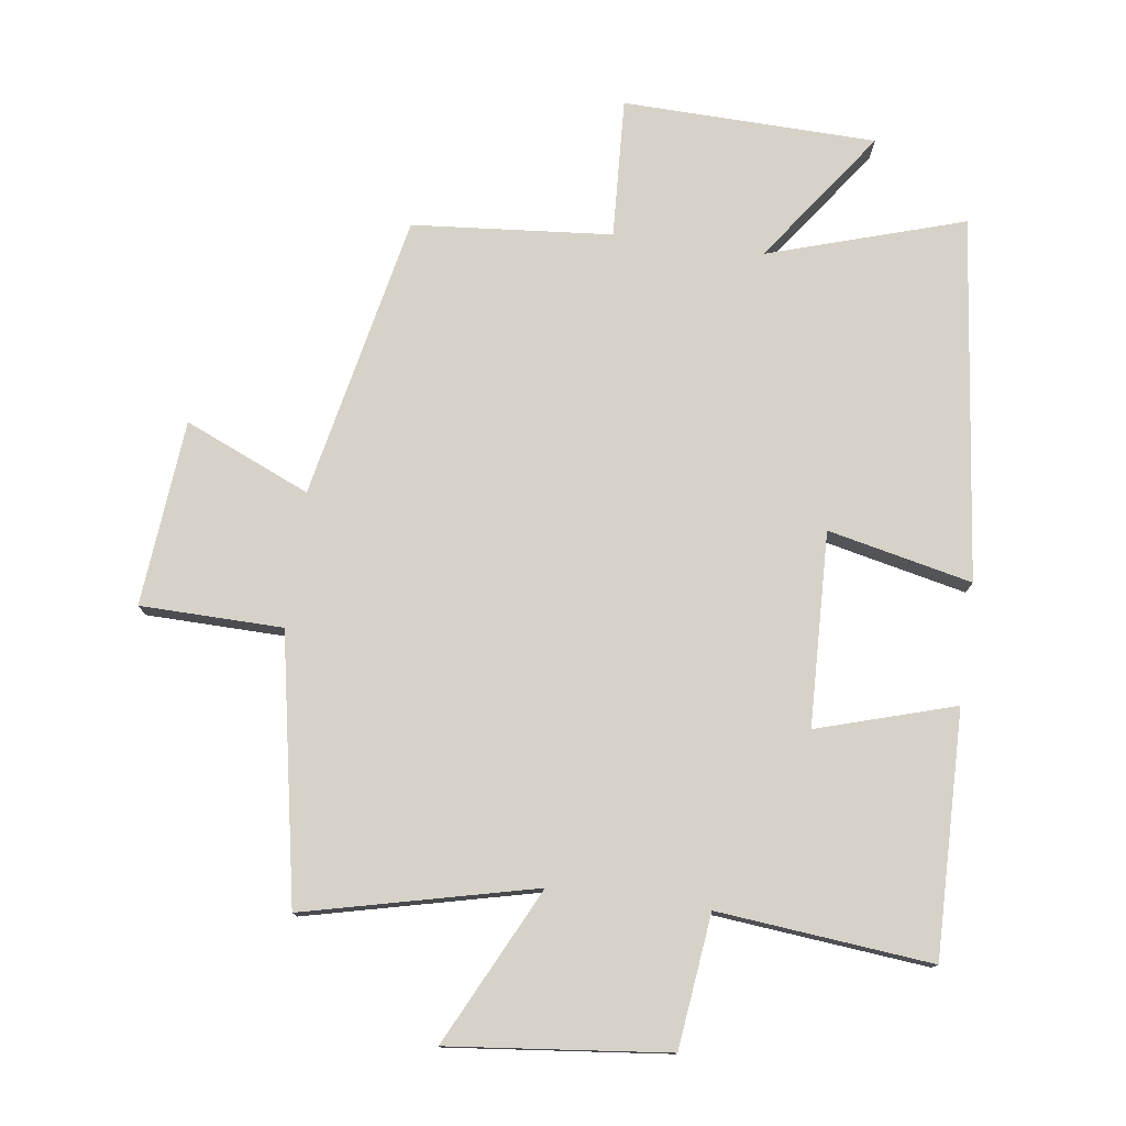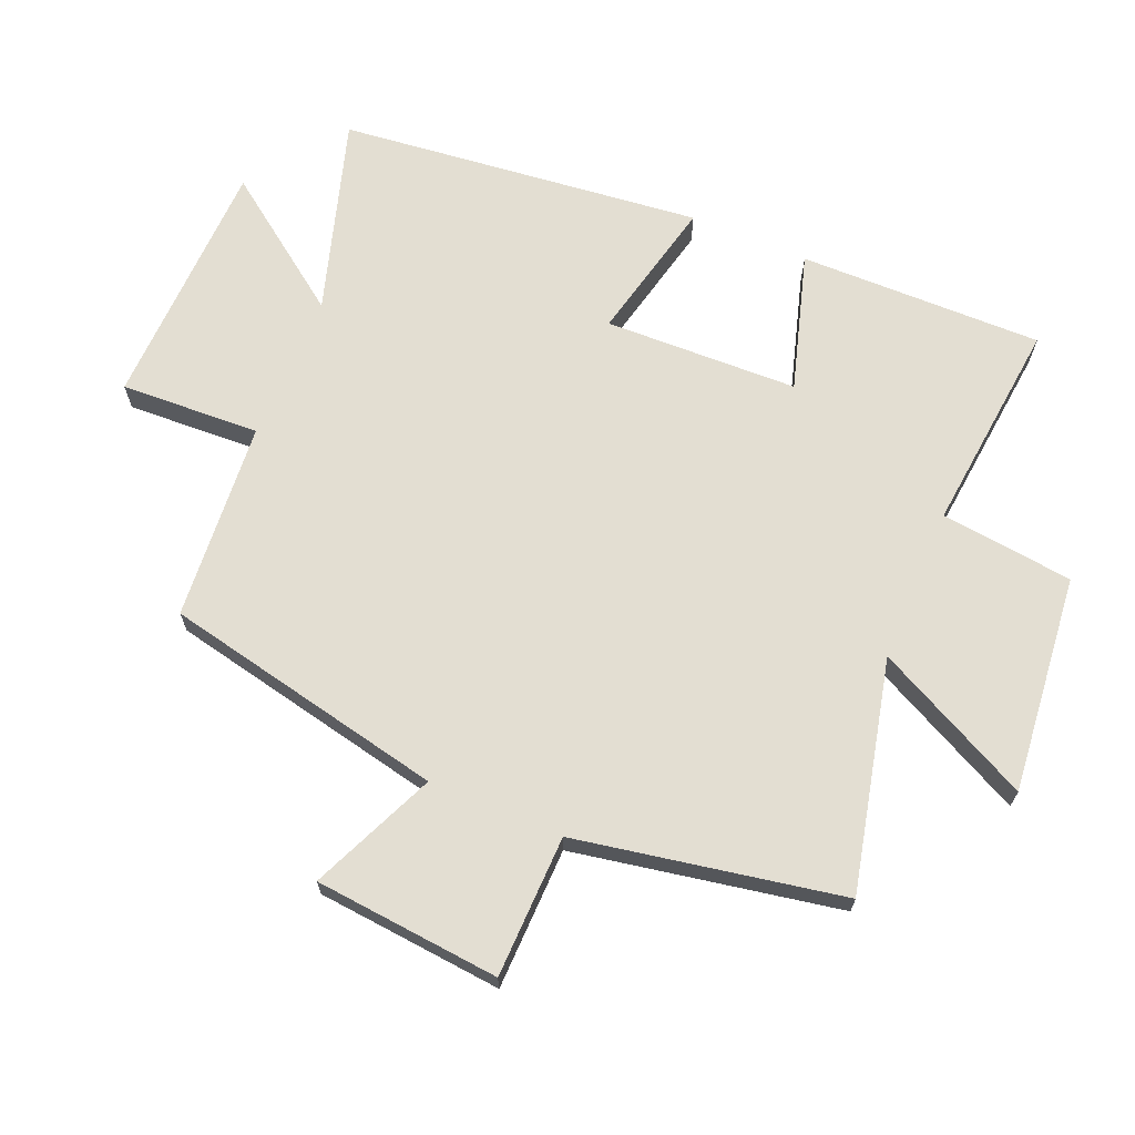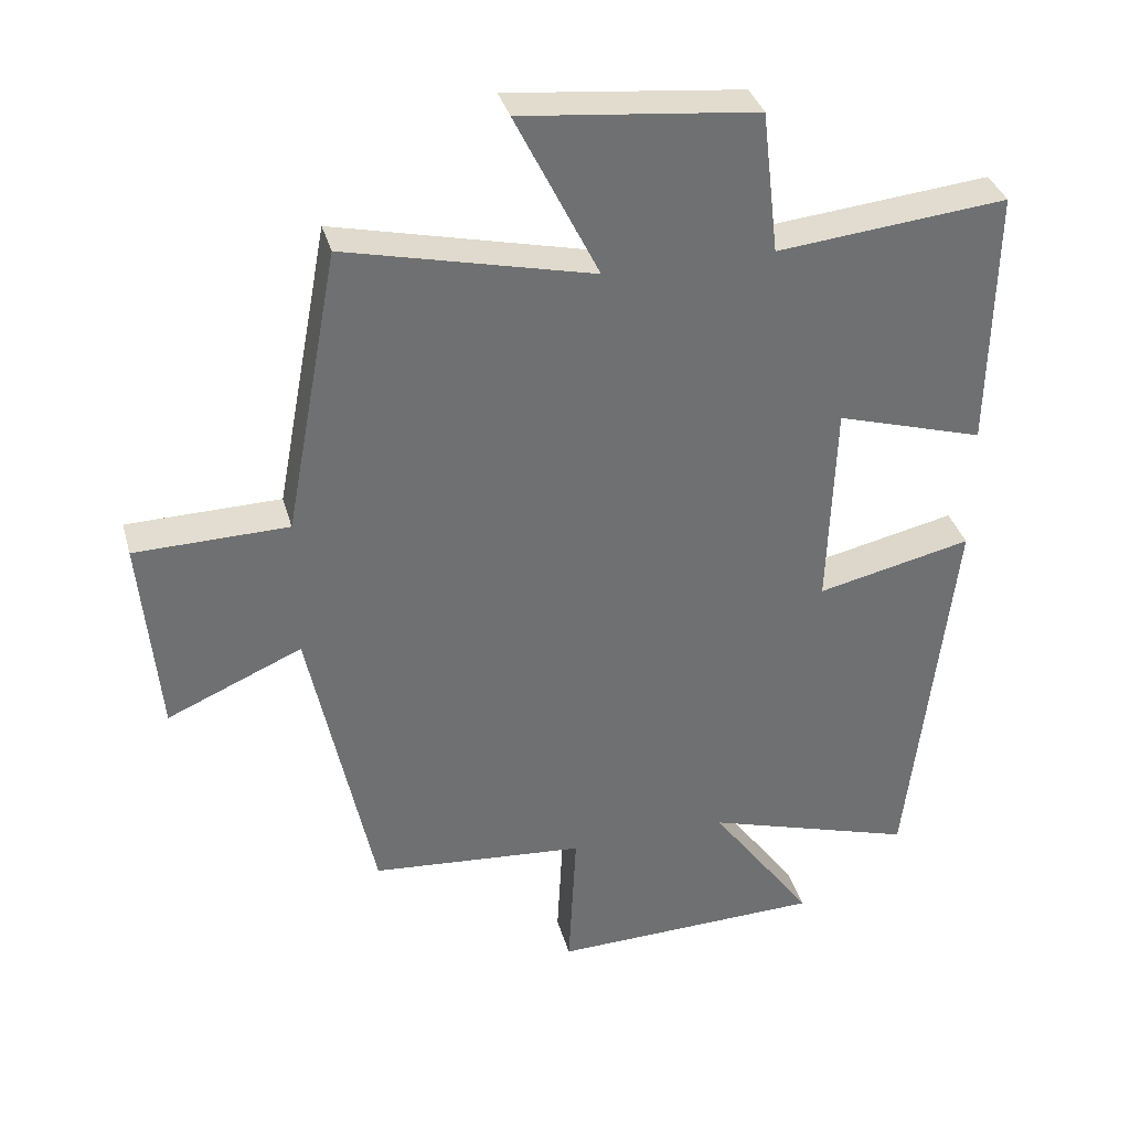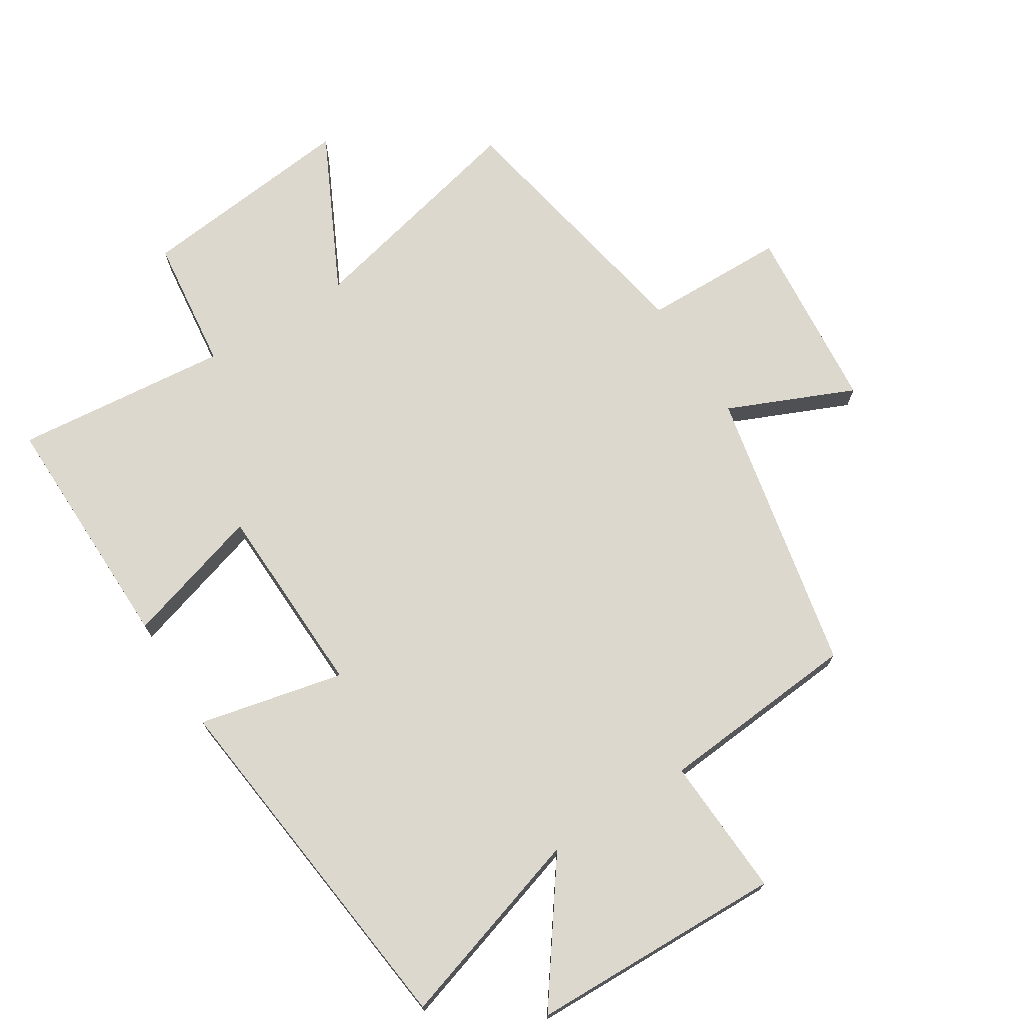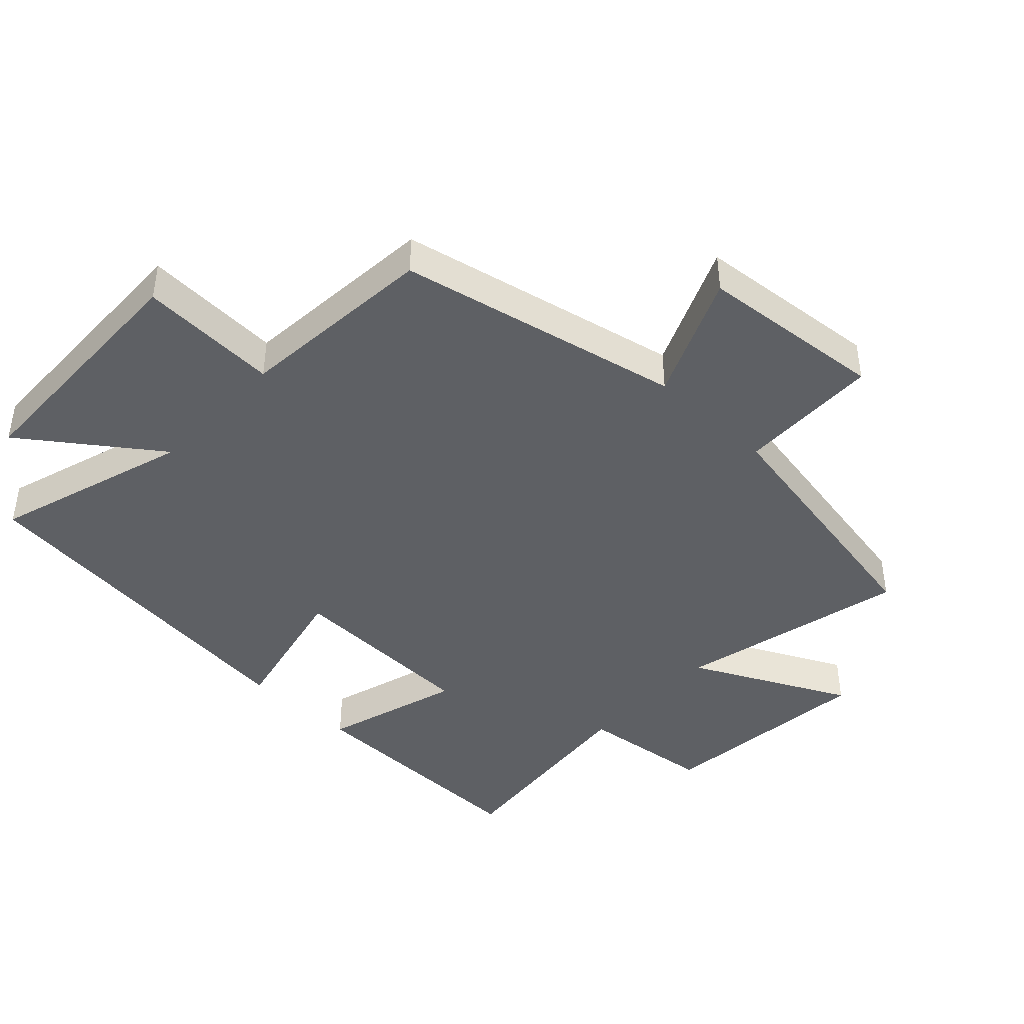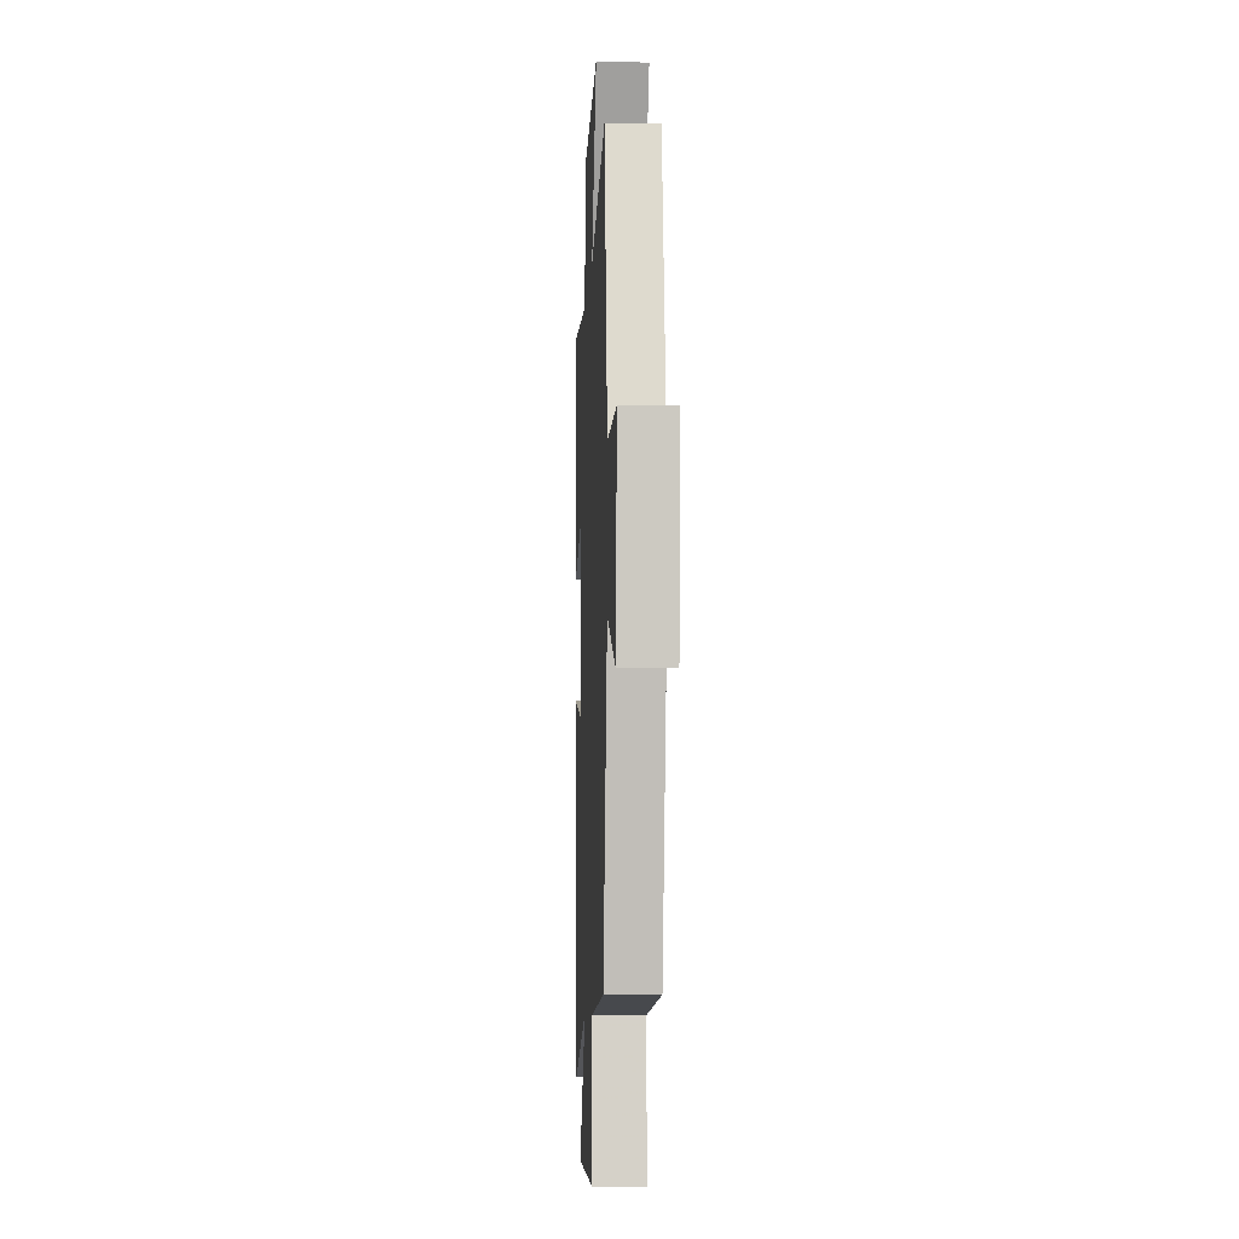
<metadata>
{"format":"obj","ext":"obj","renderer":"f3d","projection":"perspective","resolution":1024,"background":"white","views":[{"elev":77.3,"azim":7.7,"up":"+Y"},{"elev":67.7,"azim":-67.0,"up":"+Y"},{"elev":35.4,"azim":-15.0,"up":"+Z"},{"elev":72.3,"azim":147.8,"up":"+Y"},{"elev":-43.1,"azim":-133.2,"up":"+Y"},{"elev":-7.6,"azim":-93.0,"up":"+Z"}]}
</metadata>
<code>
v -0.408 0.07 -0.474
v -0.5 0.07 -0.035
v -0.694 0.07 -0.119
v -0.72 0.07 0.169
v -0.5 0.07 0.173
v -0.423 0.07 0.584
v -0.067 0.07 0.5
v -0.187 0.07 0.742
v 0.151 0.07 0.706
v 0.175 0.07 0.5
v 0.506 0.07 0.533
v 0.5 0.07 0.155
v 0.287 0.07 0.219
v 0.277 0.07 -0.081
v 0.5 0.07 -0.031
v 0.436 0.07 -0.594
v 0.133 0.07 -0.5
v 0.282 0.07 -0.706
v -0.11 0.07 -0.716
v -0.099 0.07 -0.5
v -0.408 0 -0.474
v -0.5 0 -0.035
v -0.694 0 -0.119
v -0.72 0 0.169
v -0.5 0 0.173
v -0.423 0 0.584
v -0.067 0 0.5
v -0.187 0 0.742
v 0.151 0 0.706
v 0.175 0 0.5
v 0.506 0 0.533
v 0.5 0 0.155
v 0.287 0 0.219
v 0.277 0 -0.081
v 0.5 0 -0.031
v 0.436 0 -0.594
v 0.133 0 -0.5
v 0.282 0 -0.706
v -0.11 0 -0.716
v -0.099 0 -0.5
f 17 18 19 20
f 17 20 1 2
f 14 15 16 17
f 13 14 17 2
f 10 11 12 13
f 10 13 2
f 7 8 9 10
f 7 10 2 3
f 5 6 7
f 5 7 3
f 3 4 5
f 40 39 38 37
f 22 21 40 37
f 37 36 35 34
f 22 37 34 33
f 33 32 31 30
f 22 33 30
f 30 29 28 27
f 23 22 30 27
f 27 26 25
f 23 27 25
f 25 24 23
f 1 21 22 2
f 2 22 23 3
f 3 23 24 4
f 4 24 25 5
f 5 25 26 6
f 6 26 27 7
f 7 27 28 8
f 8 28 29 9
f 9 29 30 10
f 10 30 31 11
f 11 31 32 12
f 12 32 33 13
f 13 33 34 14
f 14 34 35 15
f 15 35 36 16
f 16 36 37 17
f 17 37 38 18
f 18 38 39 19
f 19 39 40 20
f 20 40 21 1

</code>
